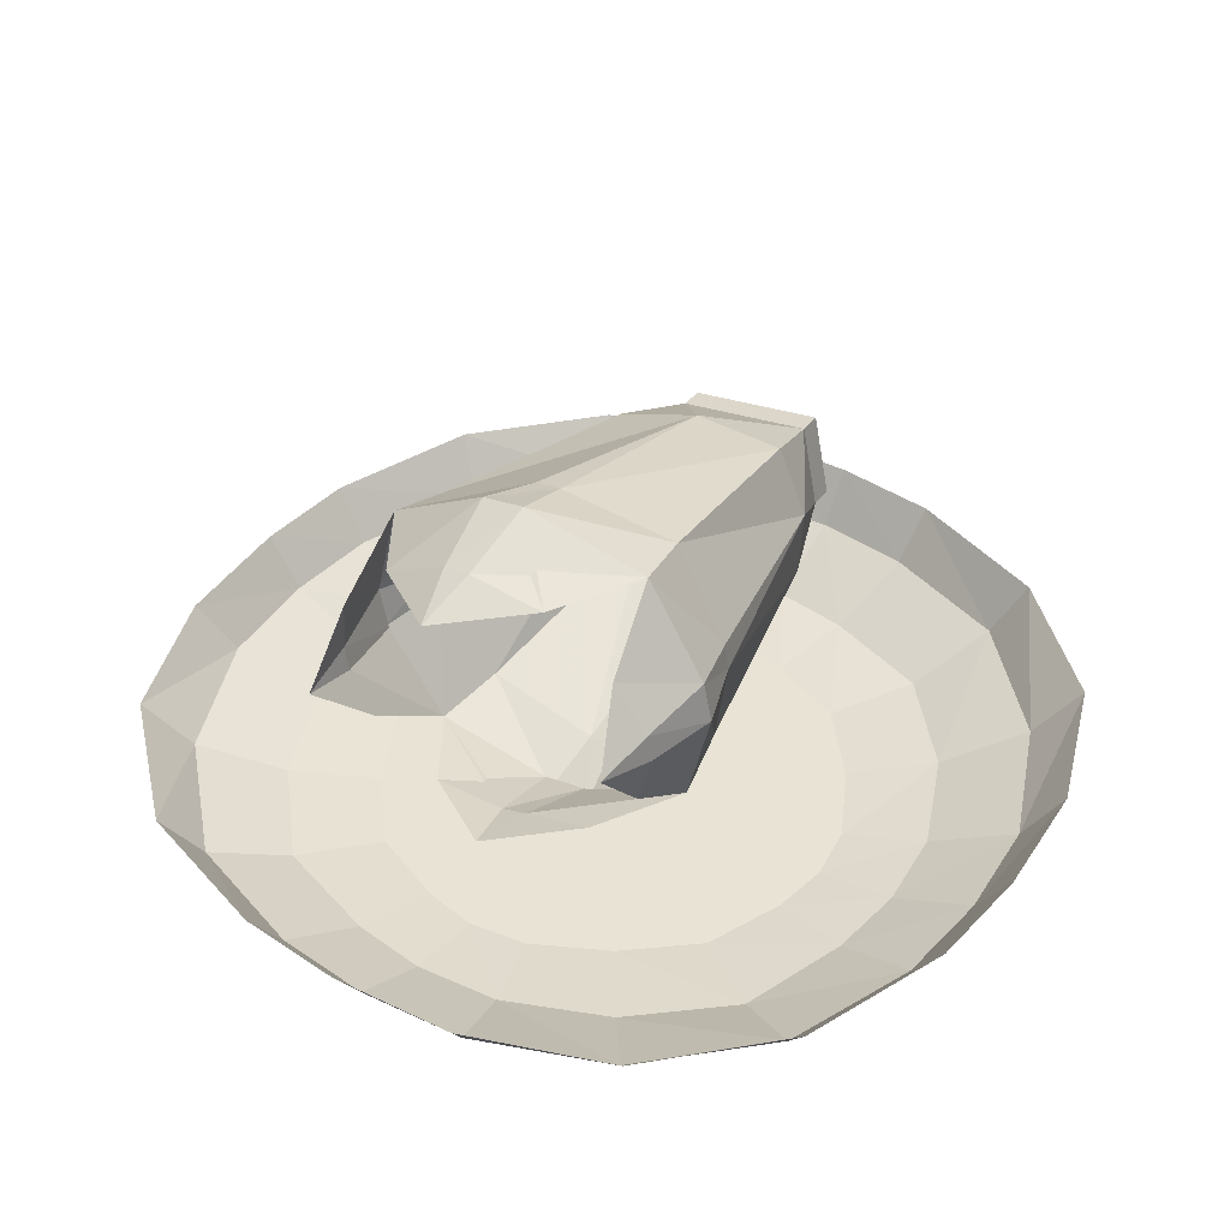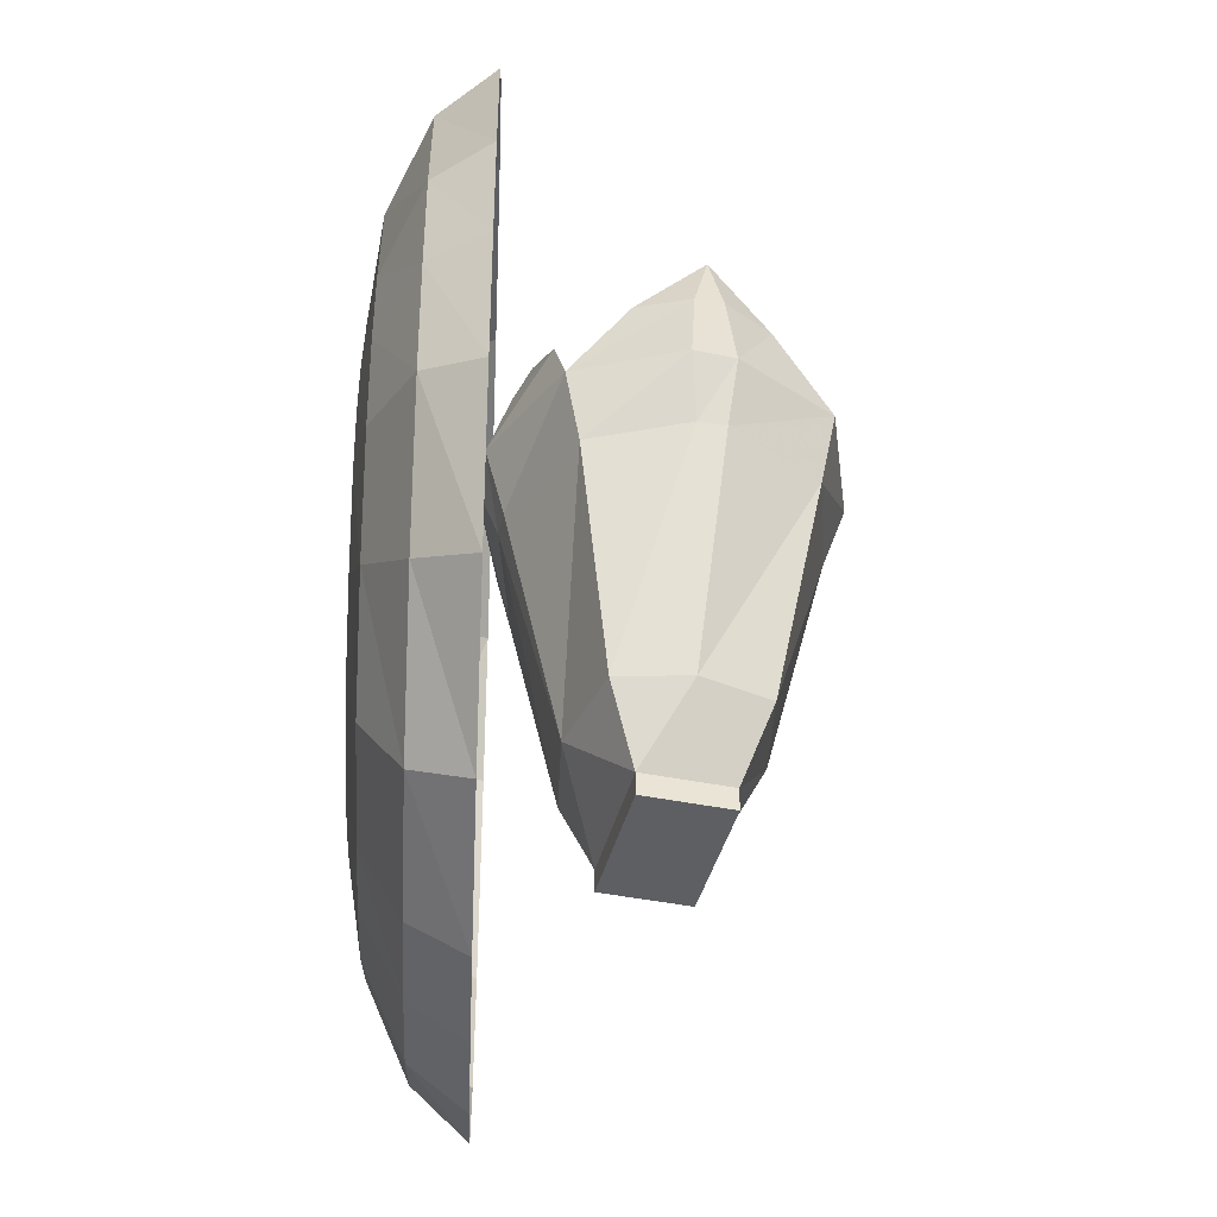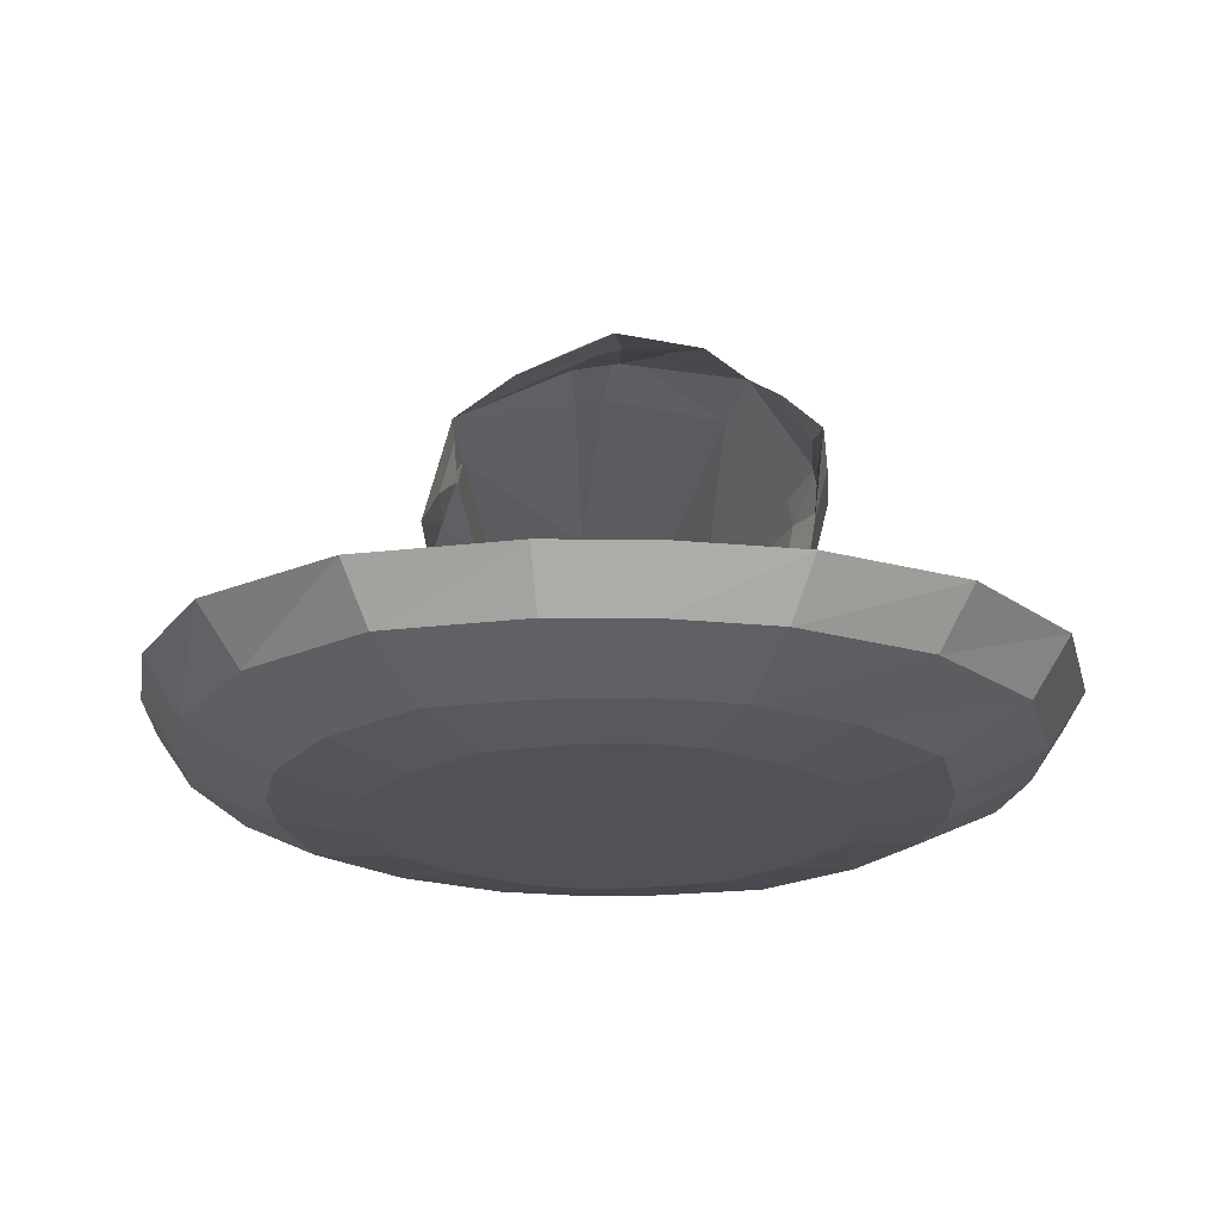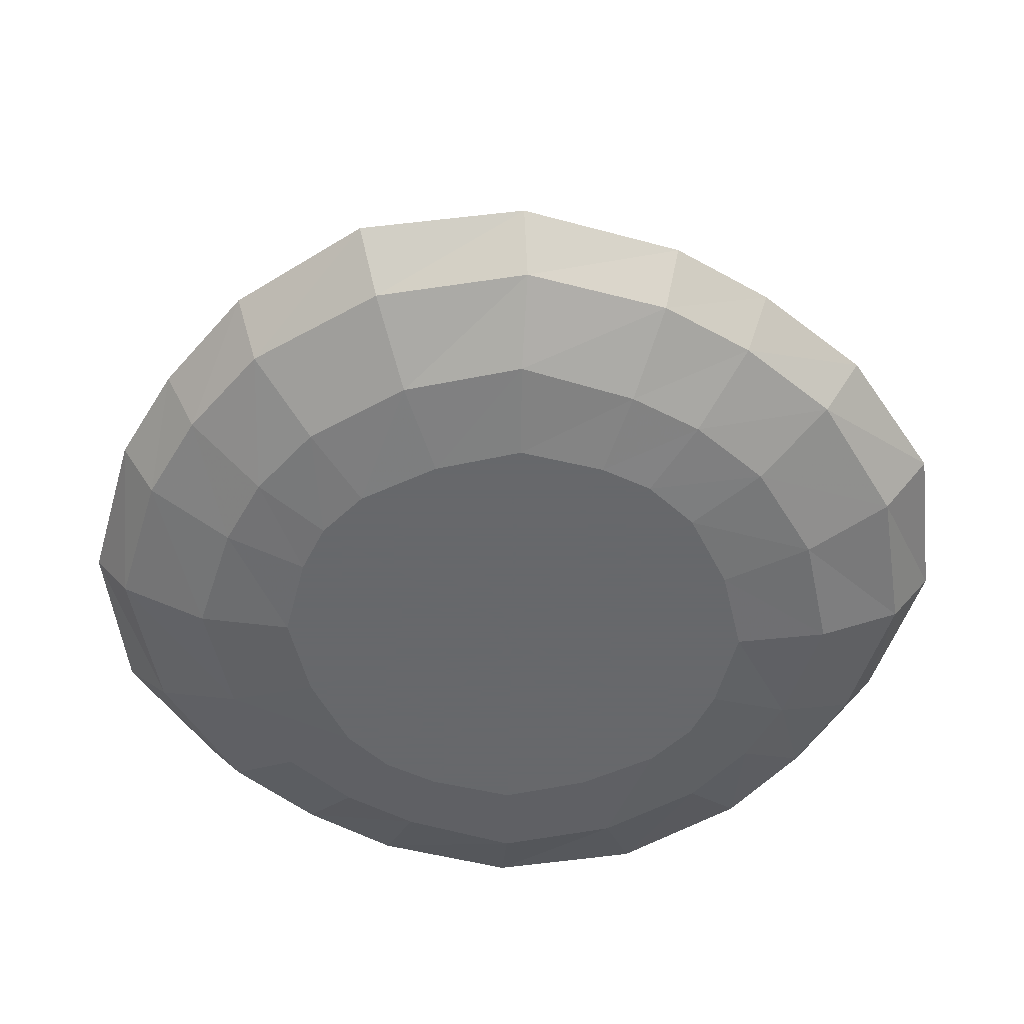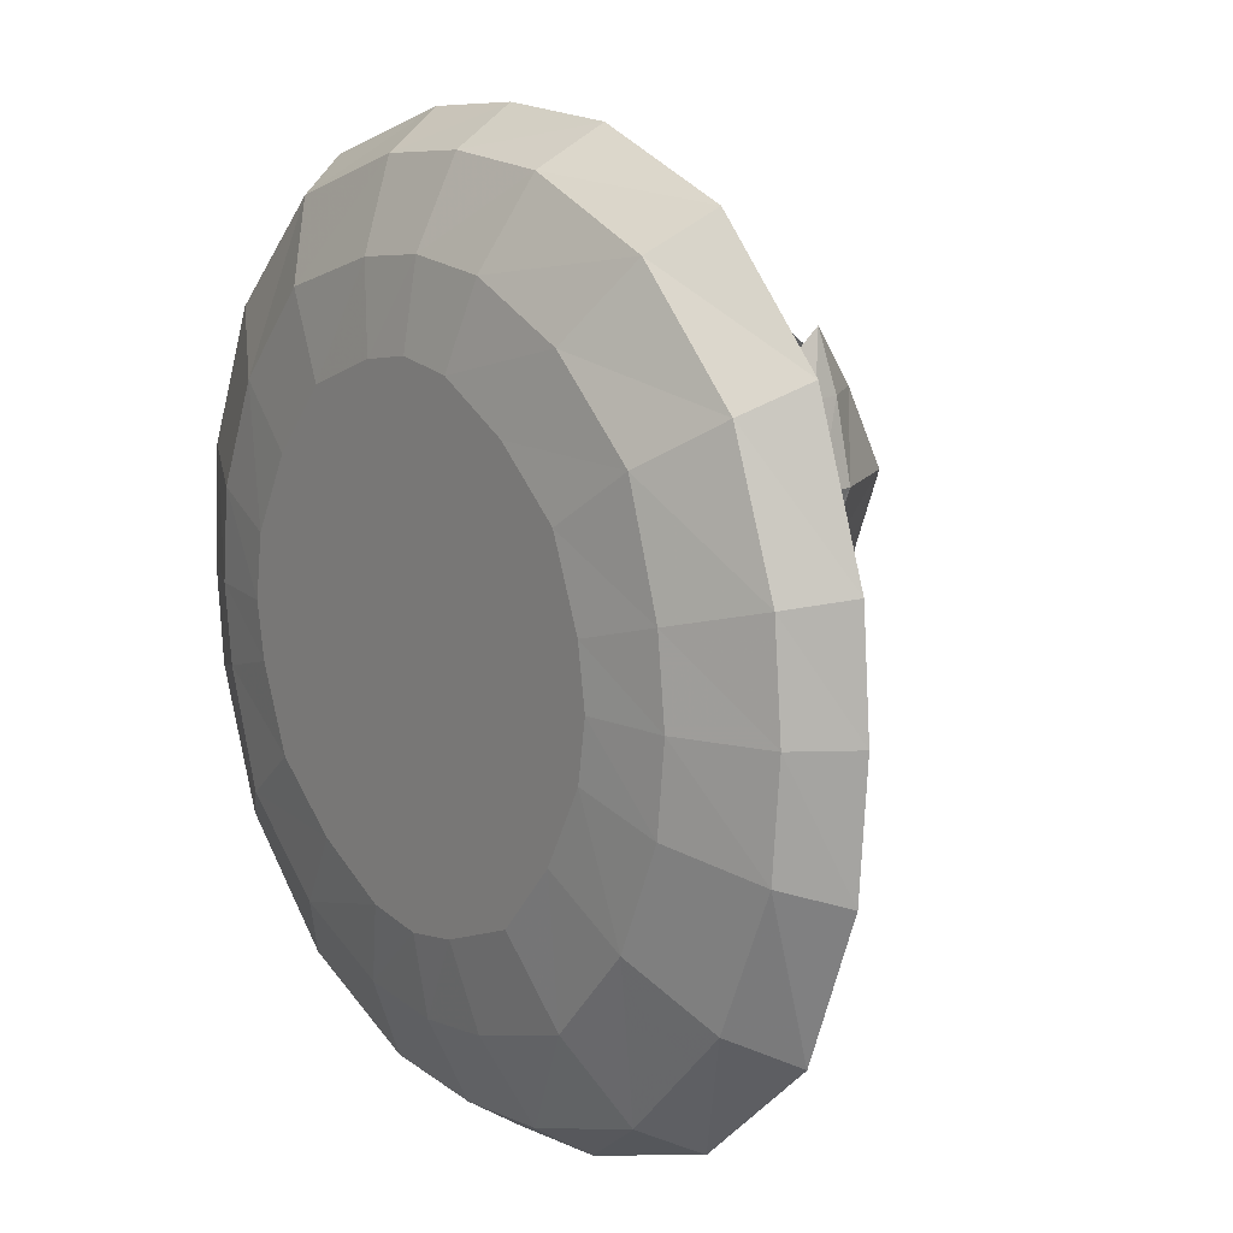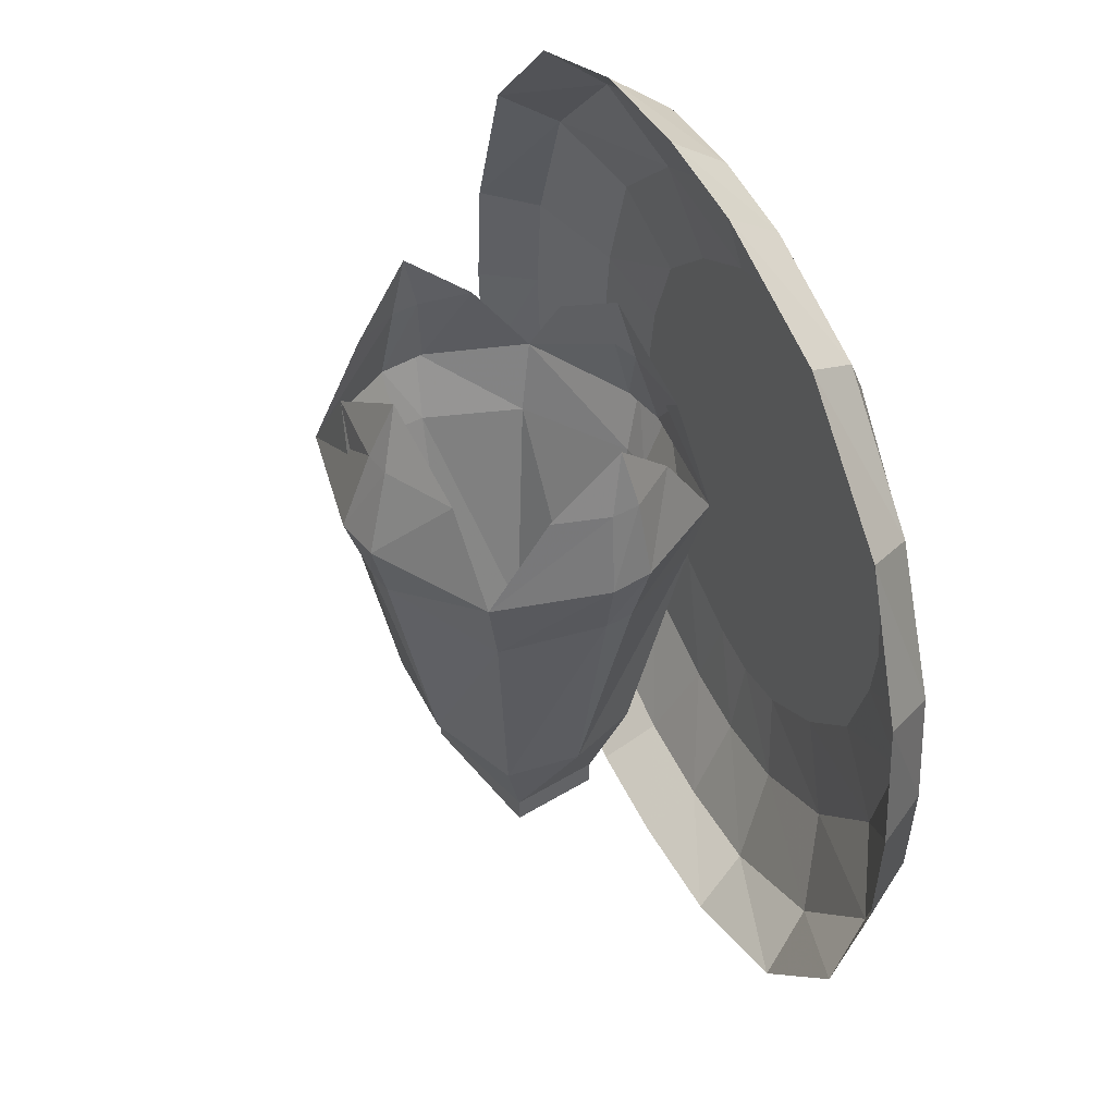
<metadata>
{"format":"obj","ext":"obj","renderer":"f3d","projection":"perspective","resolution":1024,"background":"white","views":[{"elev":41.0,"azim":-145.6,"up":"+Z"},{"elev":-39.8,"azim":-92.6,"up":"+Y"},{"elev":-20.8,"azim":174.3,"up":"+Z"},{"elev":-52.3,"azim":54.2,"up":"+Z"},{"elev":13.5,"azim":-127.4,"up":"+Y"},{"elev":43.0,"azim":65.6,"up":"+Y"}]}
</metadata>
<code>
v 0 0.7109 0.3359
v -0.1875 0.6953 0.3359
v -0.2188 0.7578 0.4297
v 0 0.7734 0.4297
v 0.1719 0.6953 0.3359
v 0.1328 0.5547 0.2656
v 0 0.5703 0.2656
v -0.1484 0.5547 0.2656
v -0.4219 0.6016 0.3359
v -0.4688 0.6641 0.4297
v -0.6094 0.4141 0.3359
v -0.6641 0.4609 0.4297
v -0.6953 0.1797 0.3359
v -0.7578 0.1953 0.4297
v -0.7109 0 0.3359
v -0.7734 0 0.4297
v -0.6953 -0.1875 0.3359
v -0.7578 -0.2188 0.4297
v -0.5938 -0.4219 0.3359
v -0.6641 -0.4688 0.4297
v -0.4062 -0.6172 0.3359
v -0.4531 -0.6641 0.4297
v -0.1719 -0.6953 0.3359
v -0.1875 -0.7578 0.4297
v 0 -0.7109 0.3359
v 0 -0.7734 0.4297
v 0.1875 -0.6953 0.3359
v 0.2188 -0.7578 0.4297
v 0.4219 -0.5938 0.3359
v 0.4688 -0.6641 0.4297
v 0.6094 -0.4062 0.3359
v 0.6641 -0.4531 0.4297
v 0.6953 -0.1719 0.3359
v 0.7578 -0.1875 0.4297
v 0.7109 0 0.3359
v 0.7734 0 0.4297
v 0.6953 0.1953 0.3359
v 0.7578 0.2266 0.4297
v 0.5938 0.4297 0.3359
v 0.6641 0.4766 0.4297
v 0.4062 0.6172 0.3359
v 0.4531 0.6719 0.4297
v 0.1875 0.7578 0.4297
v -0.3281 0.4766 0.2656
v -0.4844 0.3359 0.2656
v -0.5469 0.1406 0.2656
v -0.5625 0 0.2656
v -0.5469 -0.1484 0.2656
v -0.4688 -0.3281 0.2656
v -0.3281 -0.4844 0.2656
v -0.1328 -0.5469 0.2656
v 0 -0.5625 0.2656
v 0.1484 -0.5469 0.2656
v 0.3281 -0.4688 0.2656
v 0.4844 -0.3281 0.2656
v 0.5469 -0.1328 0.2656
v 0.5625 0 0.2656
v 0.5469 0.1562 0.2656
v 0.4688 0.3359 0.2656
v 0.3281 0.4922 0.2656
v 0.2344 0.3594 0.2422
v 0.09375 0.4141 0.2422
v 0 0.4297 0.2422
v -0.1016 0.4141 0.2422
v -0.2344 0.3438 0.2422
v -0.3516 0.2422 0.2422
v -0.4062 0.1016 0.2422
v -0.4219 0 0.2422
v -0.4062 -0.1016 0.2422
v -0.3359 -0.2344 0.2422
v -0.2344 -0.3516 0.2422
v -0.09375 -0.4062 0.2422
v 0 -0.4219 0.2422
v 0.1016 -0.4062 0.2422
v 0.2344 -0.3359 0.2422
v 0.3516 -0.2344 0.2422
v 0.4062 -0.09375 0.2422
v 0.4219 0 0.2422
v 0.4062 0.1094 0.2422
v 0.3359 0.2422 0.2422
v 0 0 0.2422
v -0.03125 -0.2812 0.5469
v -0.1406 -0.4141 0.6484
v -0.1875 -0.2812 0.6094
v -0.2656 0.1016 0.5625
v -0.07812 0.1172 0.4531
v -0.03125 0.1172 0.4453
v 0.1328 -0.2812 0.5469
v 0.1016 -0.4141 0.6016
v 0.1016 -0.4531 0.6016
v -0.1406 -0.4531 0.6484
v -0.1094 -0.4141 0.7969
v -0.1953 -0.2812 0.7344
v -0.2969 0.1172 0.7344
v -0.3359 0.2266 0.7266
v -0.2891 0.2188 0.5391
v -0.1016 0.2266 0.4219
v -0.02344 0.2266 0.4062
v 0.1797 0.1016 0.4688
v 0.1875 -0.2812 0.6641
v 0.1328 -0.4141 0.75
v 0.1328 -0.4531 0.75
v -0.1094 -0.4531 0.7969
v 0.02344 -0.2812 0.8516
v -0.1406 -0.2812 0.8516
v -0.1875 0.1016 0.9297
v -0.2891 0.1172 0.7812
v -0.3203 0.2266 0.7969
v -0.3047 0.3594 0.7812
v -0.3125 0.3594 0.7344
v -0.2891 0.3594 0.6406
v -0.3281 0.2266 0.7188
v -0.2969 0.3594 0.7344
v -0.3125 0.2266 0.7969
v -0.2891 0.3594 0.7812
v -0.2109 0.2188 0.9531
v -0.2422 0.3594 0.8594
v 0.01562 0.2266 0.9922
v 0.02344 0.3594 0.9453
v -0.1172 0.3594 0.9375
v 0.007812 0.2266 0.9688
v 0.01562 0.3594 0.9297
v 0.08594 0.2266 0.9531
v 0.0625 0.3594 0.9141
v 0.2812 0.2188 0.8594
v 0.1875 0.3594 0.875
v 0.09375 0.2266 0.9766
v 0.07031 0.1172 0.9453
v 0.2578 0.1016 0.8359
v 0.3281 0.2266 0.6719
v 0.3047 0.3594 0.6641
v 0.2812 0.3594 0.7578
v 0.3203 0.2266 0.6797
v 0.2891 0.3594 0.6641
v 0.3047 0.2266 0.6016
v 0.2812 0.3594 0.6172
v 0.2031 0.2188 0.4453
v 0.2344 0.3594 0.5391
v 0.3125 0.2266 0.6016
v 0.2812 0.1172 0.6172
v -0.03125 0.3594 0.4531
v 0.1094 0.3594 0.4609
v -0.01562 0.2266 0.4297
v -0.02344 0.3594 0.4688
v -0.09375 0.2266 0.4453
v -0.07031 0.3594 0.4844
v -0.1953 0.3594 0.5234
v -0.07812 0.3594 0.4609
v -0.04688 0.4609 0.4922
v 0.1797 -0.2812 0.7891
v 0.02344 0.1172 0.9531
v 0.07031 0.3594 0.9375
v 0.03906 0.4609 0.9062
v 0.2891 0.1172 0.6641
v 0.2969 0.3594 0.6172
v 0.2812 0.4609 0.6406
v -0.2891 0.4609 0.7578
f 1 2 3
f 1 3 4
f 1 4 5
f 2 9 10
f 2 10 3
f 9 11 12
f 9 12 10
f 11 13 14
f 11 14 12
f 13 15 16
f 13 16 14
f 15 17 18
f 15 18 16
f 17 19 20
f 17 20 18
f 19 21 22
f 19 22 20
f 21 23 24
f 21 24 22
f 23 25 26
f 23 26 24
f 25 27 28
f 25 28 26
f 27 29 30
f 27 30 28
f 29 31 32
f 29 32 30
f 31 33 34
f 31 34 32
f 33 35 36
f 33 36 34
f 35 37 38
f 35 38 36
f 37 39 40
f 37 40 38
f 39 41 42
f 39 42 40
f 41 5 43
f 41 43 42
f 5 4 43
f 1 5 6
f 1 6 7
f 1 7 2
f 2 7 8
f 2 8 9
f 9 8 44
f 9 44 11
f 11 44 45
f 11 45 13
f 13 45 46
f 13 46 15
f 15 46 47
f 15 47 17
f 17 47 48
f 17 48 19
f 19 48 49
f 19 49 21
f 21 49 50
f 21 50 23
f 23 50 51
f 23 51 25
f 25 51 52
f 25 52 27
f 27 52 53
f 27 53 29
f 29 53 54
f 29 54 31
f 31 54 55
f 31 55 33
f 33 55 56
f 33 56 35
f 35 56 57
f 35 57 37
f 37 57 58
f 37 58 39
f 39 58 59
f 39 59 41
f 41 59 60
f 41 60 5
f 5 60 6
f 6 60 61
f 6 61 62
f 6 62 7
f 7 62 63
f 7 63 8
f 8 63 64
f 8 64 44
f 44 64 65
f 44 65 45
f 45 65 66
f 45 66 46
f 46 66 67
f 46 67 47
f 47 67 68
f 47 68 48
f 48 68 69
f 48 69 49
f 49 69 70
f 49 70 50
f 50 70 71
f 50 71 51
f 51 71 72
f 51 72 52
f 52 72 73
f 52 73 53
f 53 73 74
f 53 74 54
f 54 74 75
f 54 75 55
f 55 75 76
f 55 76 56
f 56 76 77
f 56 77 57
f 57 77 78
f 57 78 58
f 58 78 79
f 58 79 59
f 59 79 80
f 59 80 60
f 60 80 61
f 61 80 81
f 61 81 62
f 62 81 63
f 63 81 64
f 64 81 65
f 65 81 66
f 66 81 67
f 67 81 68
f 68 81 69
f 69 81 70
f 70 81 71
f 71 81 72
f 72 81 73
f 73 81 74
f 74 81 75
f 75 81 76
f 76 81 77
f 77 81 78
f 78 81 79
f 79 81 80
f 82 83 84
f 82 84 85
f 82 85 86
f 82 86 87
f 82 87 88
f 82 88 89
f 82 89 83
f 83 92 93
f 83 93 84
f 84 93 94
f 84 94 85
f 85 94 95
f 85 95 96
f 85 96 86
f 86 96 97
f 86 97 87
f 87 97 98
f 87 98 99
f 87 99 88
f 88 99 100
f 88 100 89
f 89 100 101
f 92 101 104
f 92 104 105
f 92 105 93
f 93 105 106
f 93 106 107
f 93 107 94
f 94 107 108
f 94 108 95
f 95 108 109
f 95 109 110
f 95 110 96
f 96 110 111
f 116 117 108
f 116 108 107
f 116 107 106
f 116 106 118
f 116 118 119
f 116 119 120
f 125 126 127
f 125 127 128
f 125 128 129
f 125 129 130
f 125 130 131
f 125 131 132
f 137 138 139
f 137 139 140
f 137 140 99
f 137 99 98
f 137 98 141
f 137 141 142
f 96 147 97
f 97 147 148
f 97 148 98
f 98 148 141
f 141 148 149
f 141 149 142
f 147 149 148
f 104 101 150
f 104 150 129
f 104 129 128
f 104 128 151
f 104 151 105
f 105 151 106
f 106 151 118
f 118 151 127
f 118 127 152
f 118 152 119
f 119 152 153
f 119 153 120
f 126 153 152
f 126 152 127
f 151 128 127
f 150 101 100
f 150 100 154
f 150 154 129
f 129 154 130
f 130 154 139
f 130 139 155
f 130 155 131
f 131 155 156
f 131 156 132
f 138 156 155
f 138 155 139
f 100 99 140
f 100 140 154
f 154 140 139
f 108 117 109
f 109 117 157
f 109 157 110
f 110 157 111
f 83 89 90
f 83 90 91
f 83 91 92
f 89 101 90
f 90 101 102
f 91 103 92
f 92 103 102
f 92 102 101
f 96 111 112
f 112 111 113
f 112 113 114
f 114 113 115
f 114 115 116
f 116 115 117
f 116 120 121
f 121 120 122
f 121 122 123
f 123 122 124
f 123 124 125
f 125 124 126
f 125 132 133
f 133 132 134
f 133 134 135
f 135 134 136
f 135 136 137
f 137 136 138
f 137 142 143
f 143 142 144
f 143 144 145
f 145 144 146
f 145 146 96
f 96 146 147
f 142 149 144
f 144 149 146
f 146 149 147
f 120 153 122
f 122 153 124
f 124 153 126
f 132 156 134
f 134 156 136
f 136 156 138
f 111 157 113
f 113 157 115
f 115 157 117
f 90 102 103
f 90 103 91

</code>
